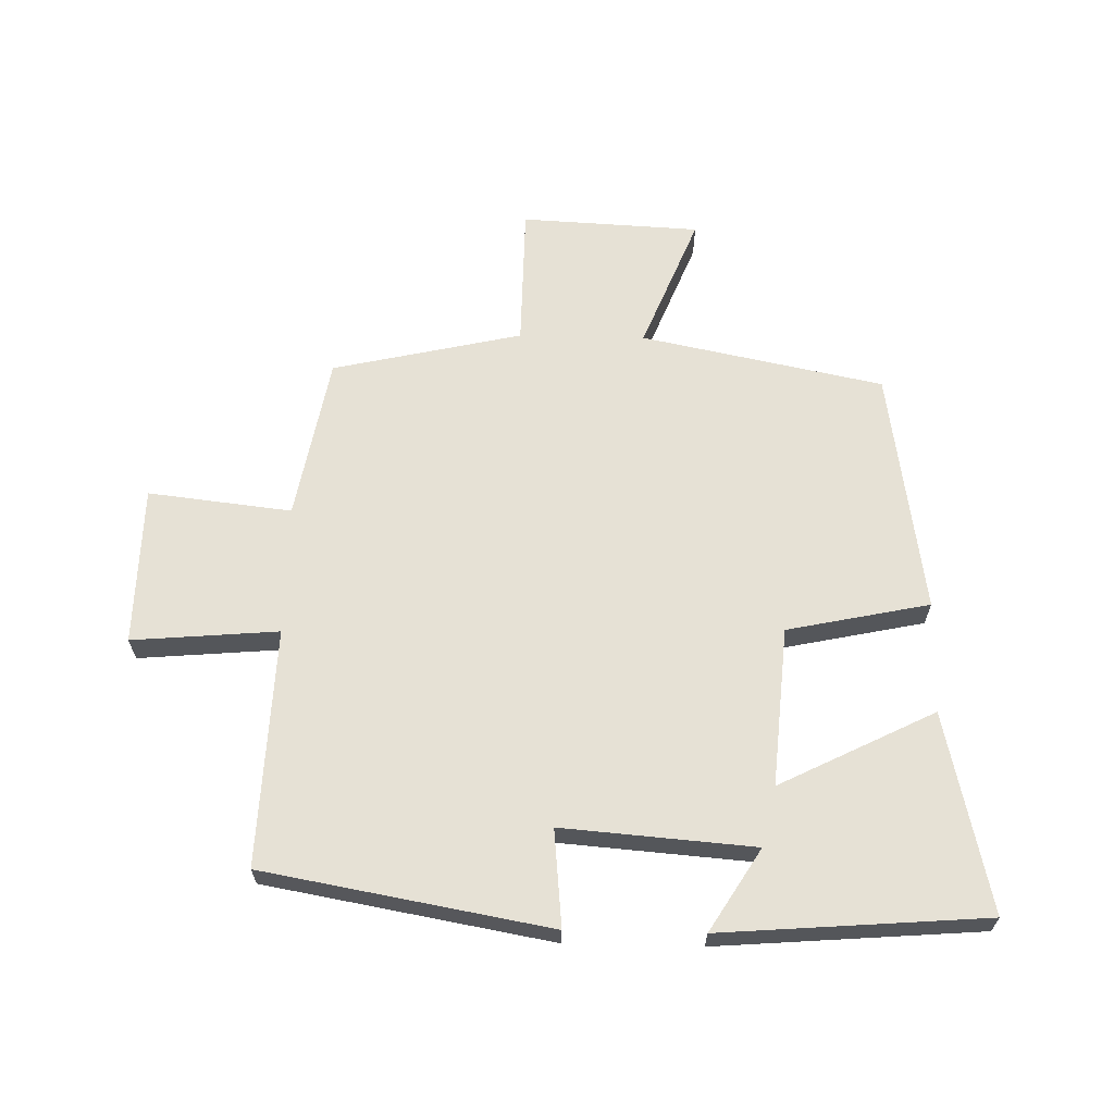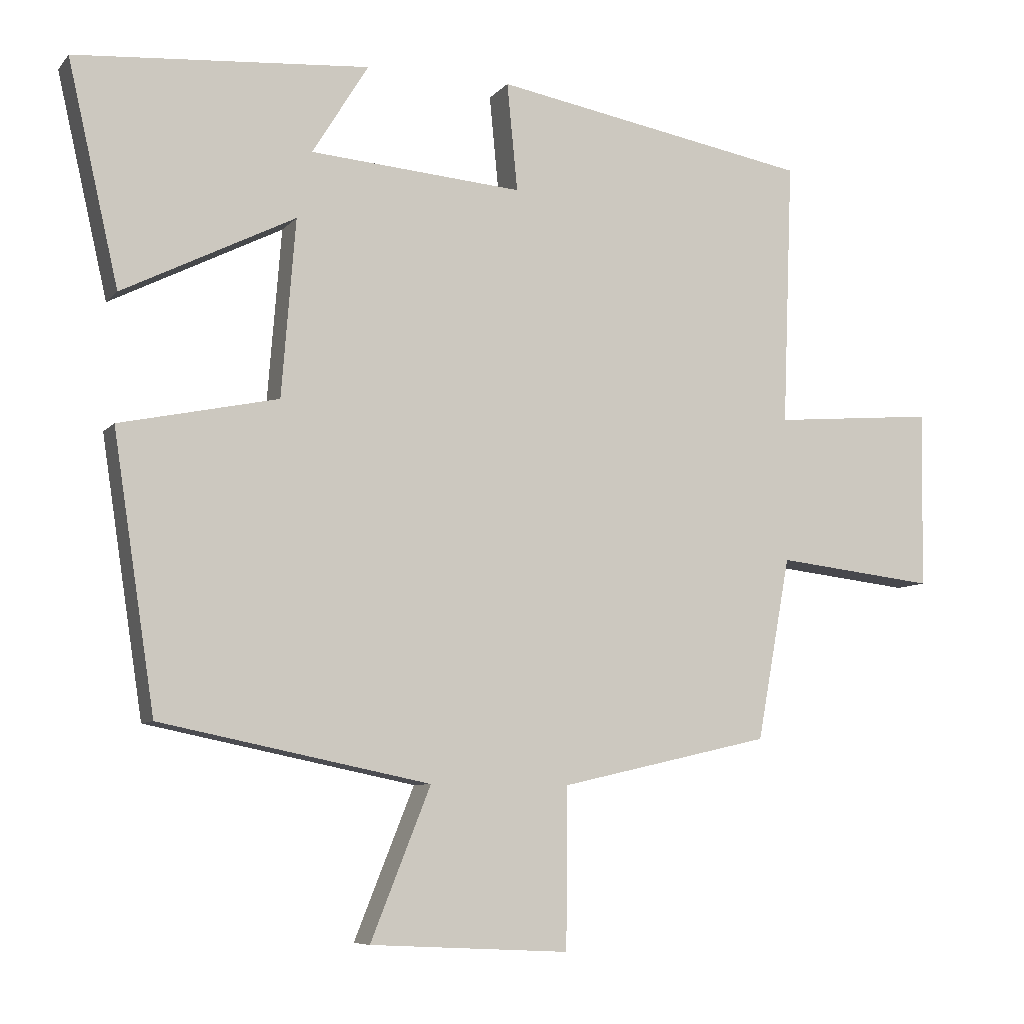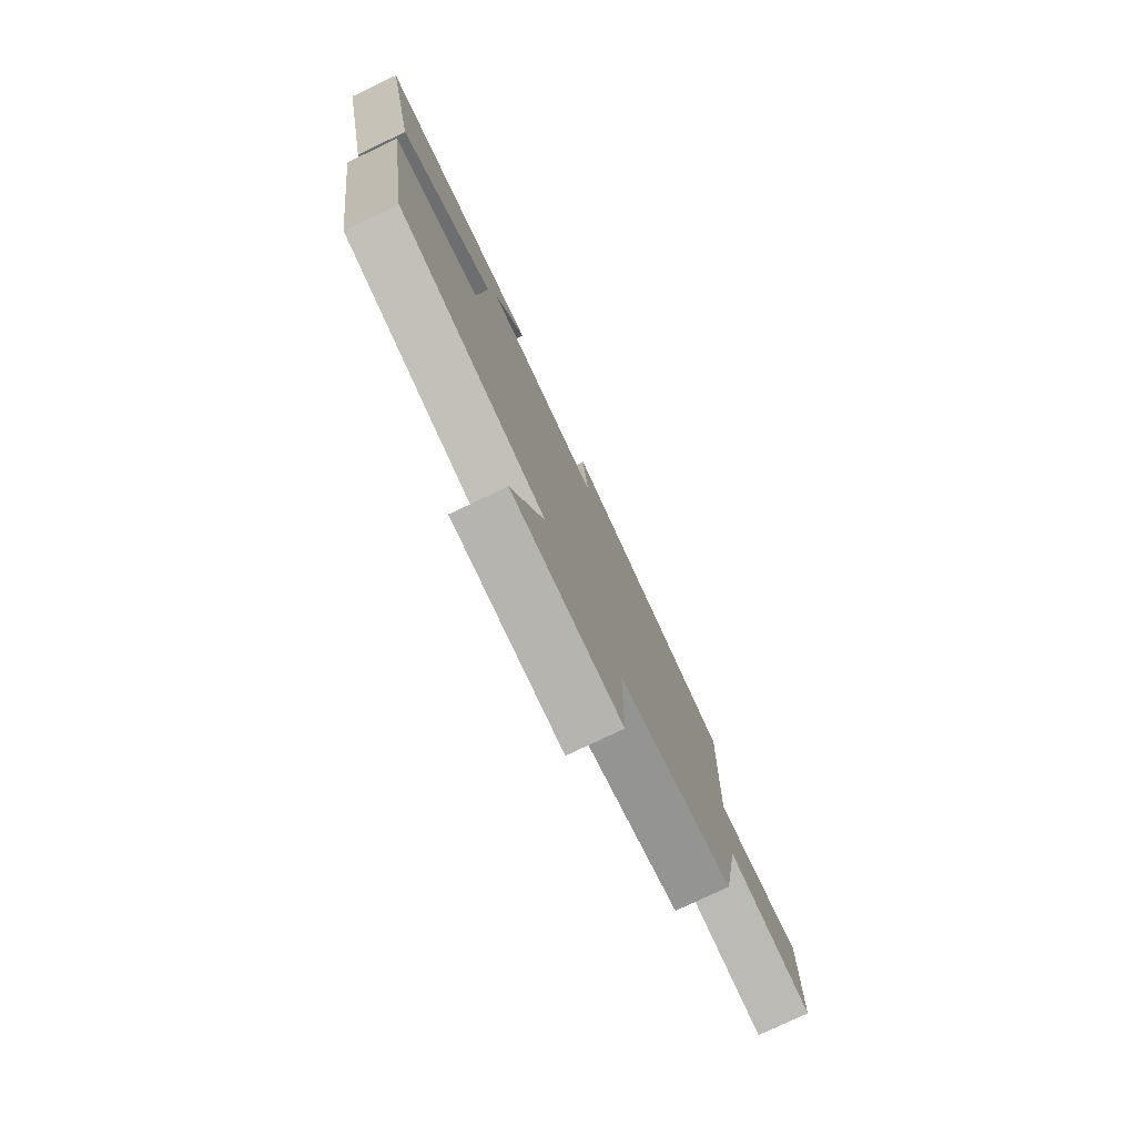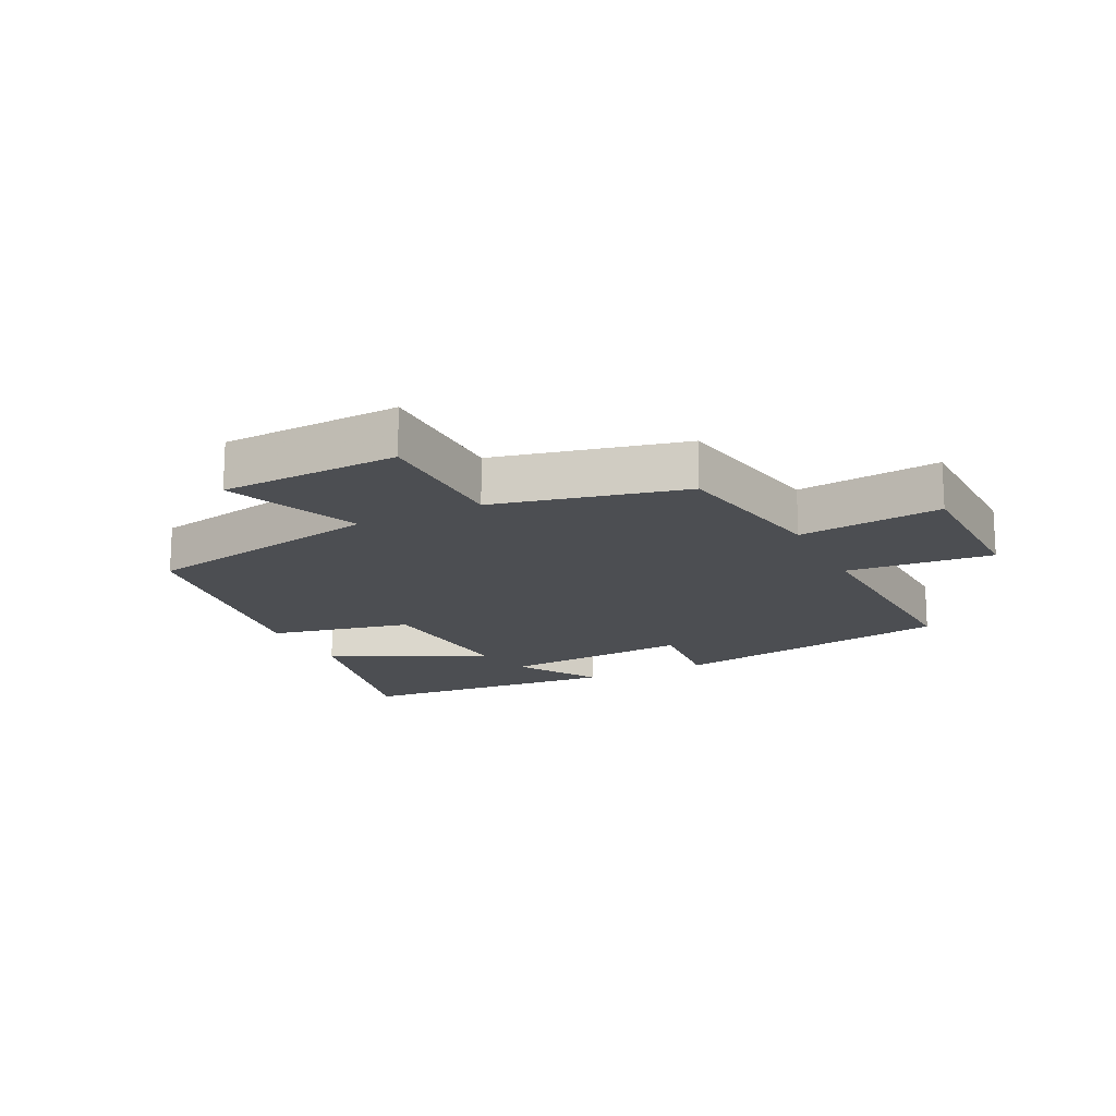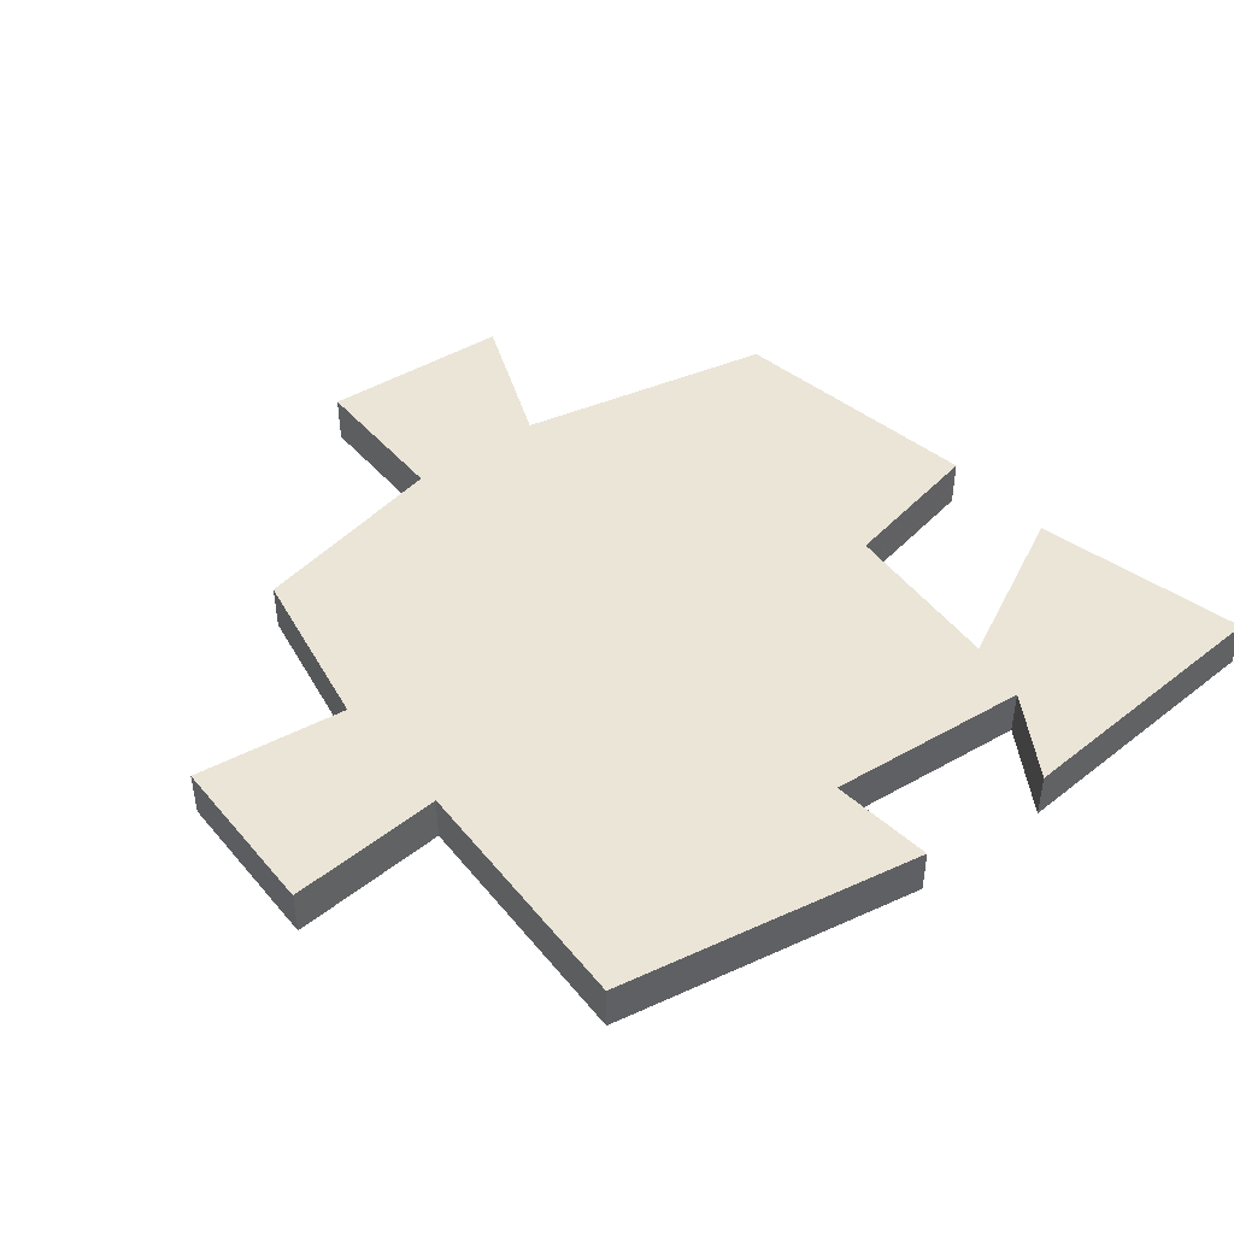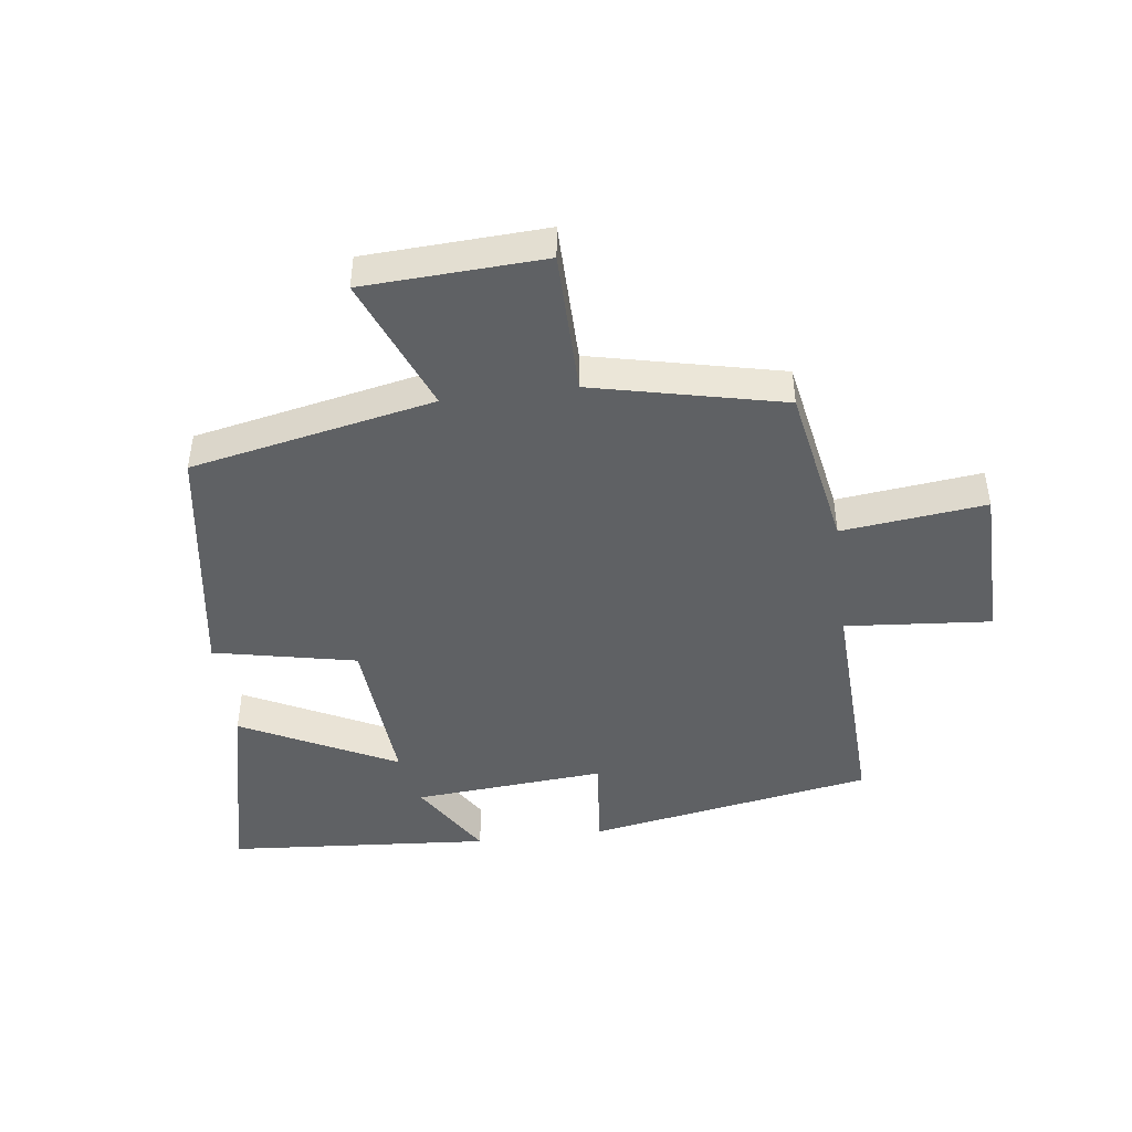
<metadata>
{"format":"obj","ext":"obj","renderer":"f3d","projection":"perspective","resolution":1024,"background":"white","views":[{"elev":64.1,"azim":1.3,"up":"+Y"},{"elev":-7.6,"azim":158.3,"up":"+Z"},{"elev":-78.2,"azim":115.4,"up":"+Z"},{"elev":-16.7,"azim":-153.8,"up":"+Y"},{"elev":44.0,"azim":-38.1,"up":"+Y"},{"elev":-45.4,"azim":-172.6,"up":"+Y"}]}
</metadata>
<code>
v -0.452 0.07 -0.431
v -0.5 0.07 -0.169
v -0.729 0.07 -0.195
v -0.733 0.07 0.059
v -0.5 0.07 0.039
v -0.515 0.07 0.419
v -0.059 0.07 0.5
v -0.074 0.07 0.345
v 0.232 0.07 0.369
v 0.151 0.07 0.5
v 0.573 0.07 0.467
v 0.5 0.07 0.149
v 0.253 0.07 0.273
v 0.273 0.07 0.019
v 0.5 0.07 -0.029
v 0.44 0.07 -0.421
v 0.053 0.07 -0.5
v 0.139 0.07 -0.715
v -0.147 0.07 -0.729
v -0.149 0.07 -0.5
v -0.452 0 -0.431
v -0.5 0 -0.169
v -0.729 0 -0.195
v -0.733 0 0.059
v -0.5 0 0.039
v -0.515 0 0.419
v -0.059 0 0.5
v -0.074 0 0.345
v 0.232 0 0.369
v 0.151 0 0.5
v 0.573 0 0.467
v 0.5 0 0.149
v 0.253 0 0.273
v 0.273 0 0.019
v 0.5 0 -0.029
v 0.44 0 -0.421
v 0.053 0 -0.5
v 0.139 0 -0.715
v -0.147 0 -0.729
v -0.149 0 -0.5
f 17 18 19 20
f 17 20 1 2
f 14 15 16 17
f 13 14 17 2
f 11 12 13
f 9 10 11
f 9 11 13 2
f 5 6 7 8
f 5 8 9 2
f 2 3 4 5
f 40 39 38 37
f 22 21 40 37
f 37 36 35 34
f 22 37 34 33
f 33 32 31
f 31 30 29
f 22 33 31 29
f 28 27 26 25
f 22 29 28 25
f 25 24 23 22
f 1 21 22 2
f 2 22 23 3
f 3 23 24 4
f 4 24 25 5
f 5 25 26 6
f 6 26 27 7
f 7 27 28 8
f 8 28 29 9
f 9 29 30 10
f 10 30 31 11
f 11 31 32 12
f 12 32 33 13
f 13 33 34 14
f 14 34 35 15
f 15 35 36 16
f 16 36 37 17
f 17 37 38 18
f 18 38 39 19
f 19 39 40 20
f 20 40 21 1

</code>
